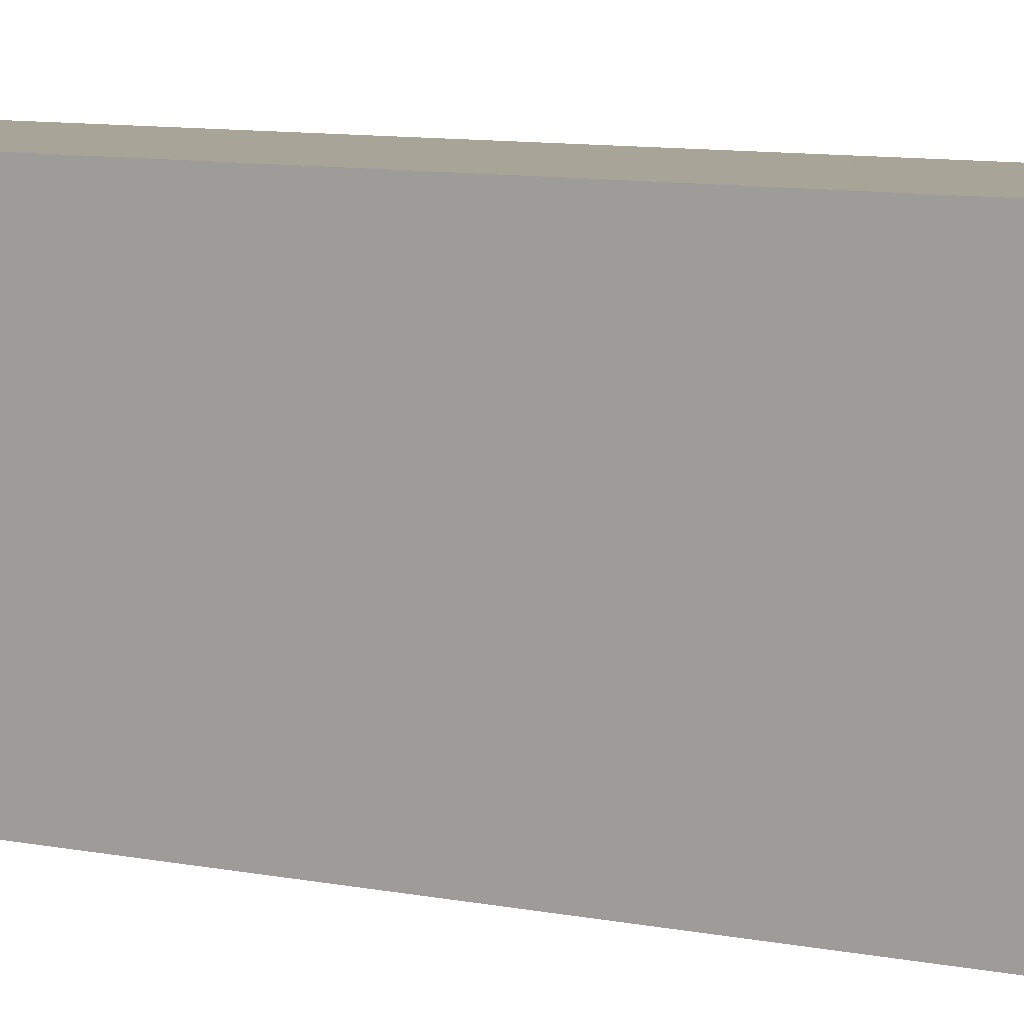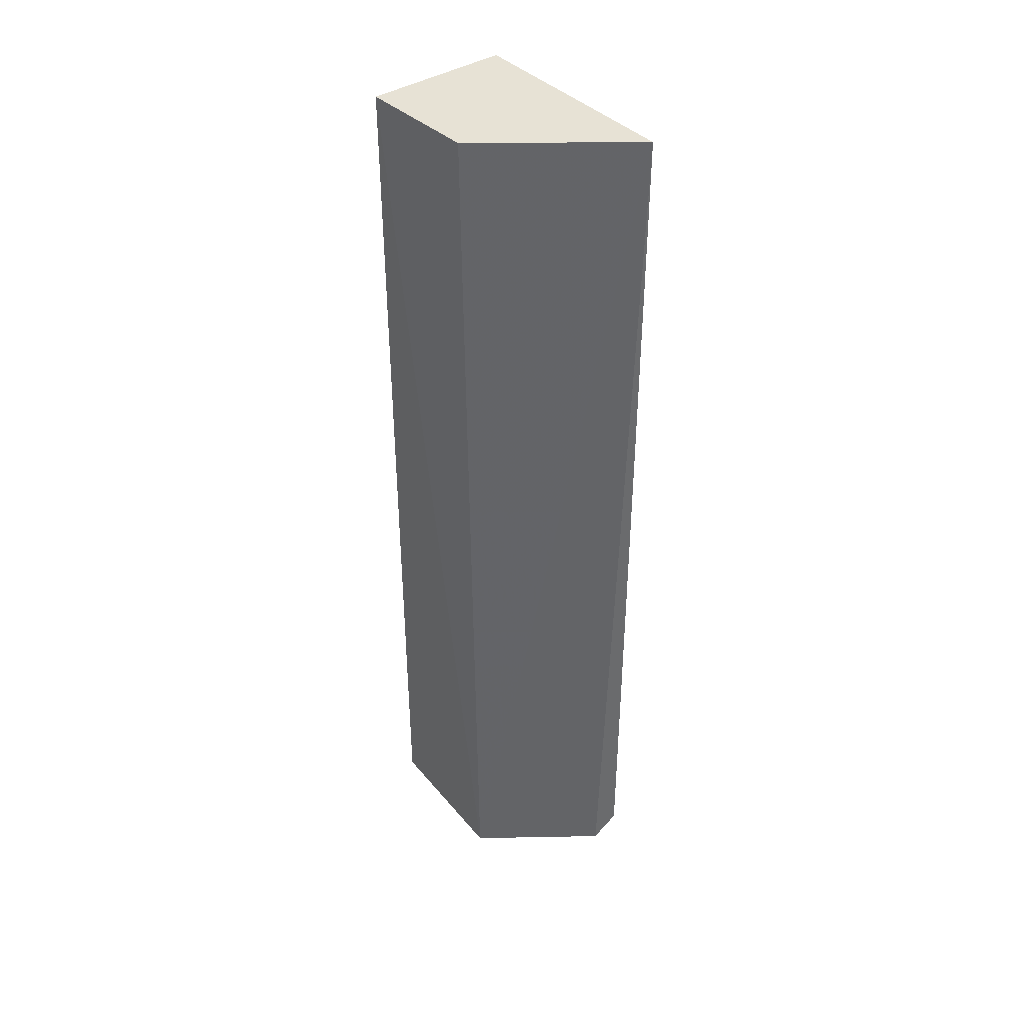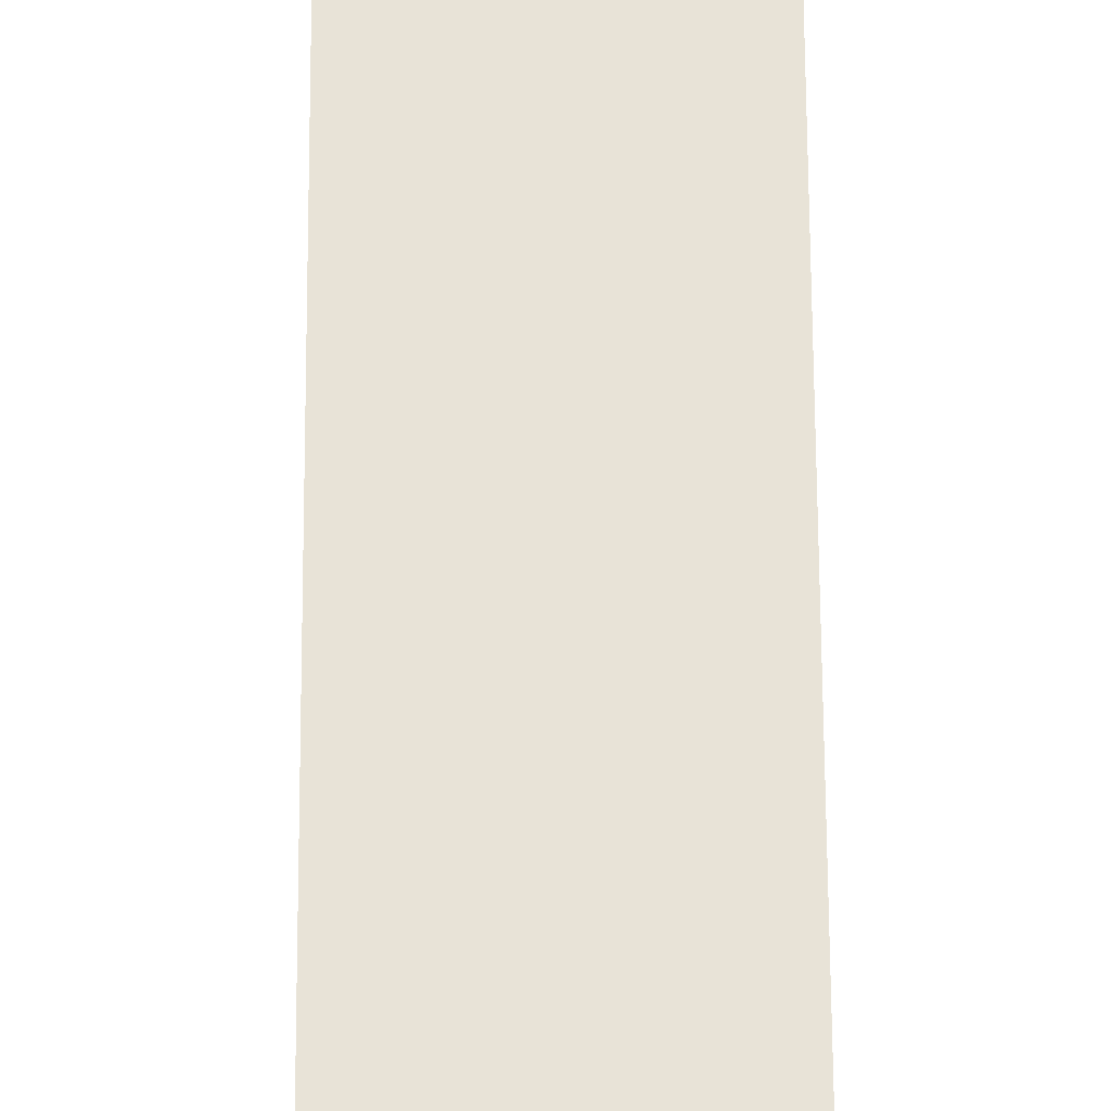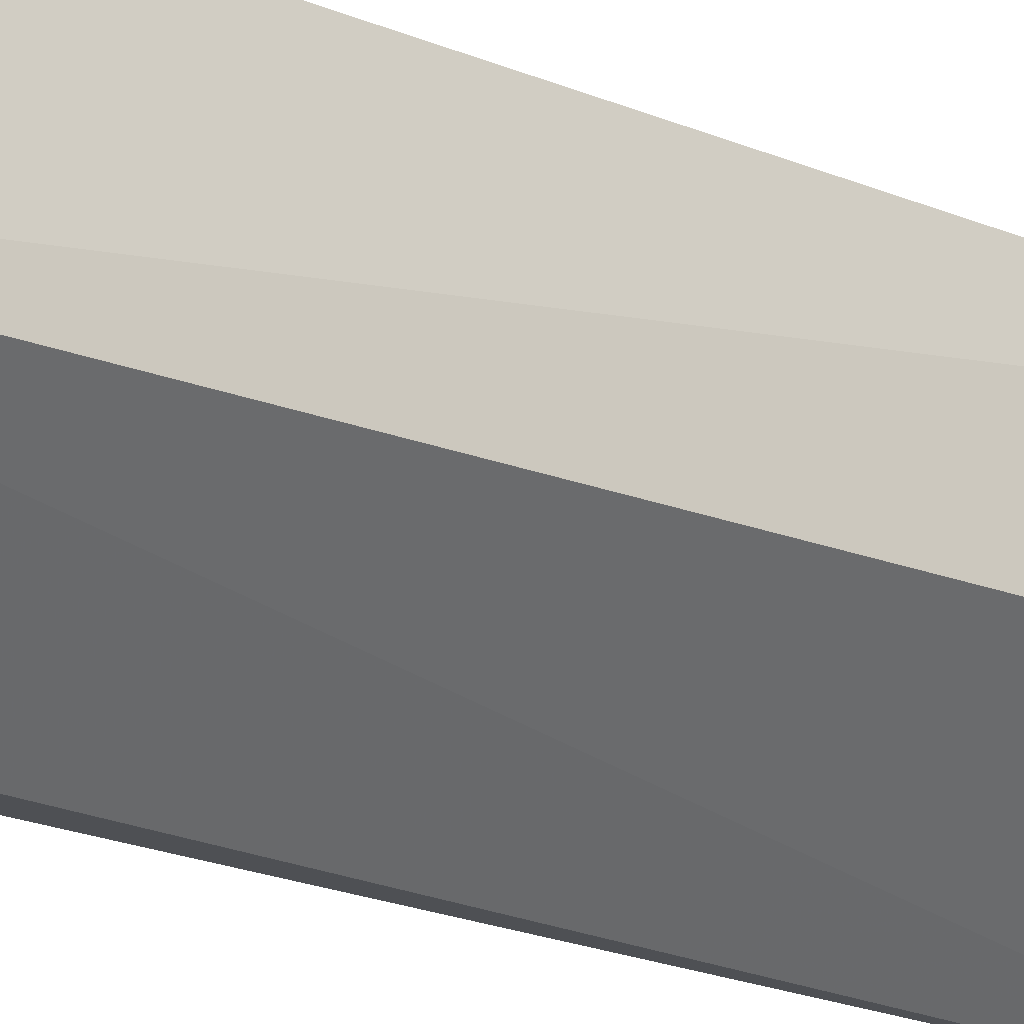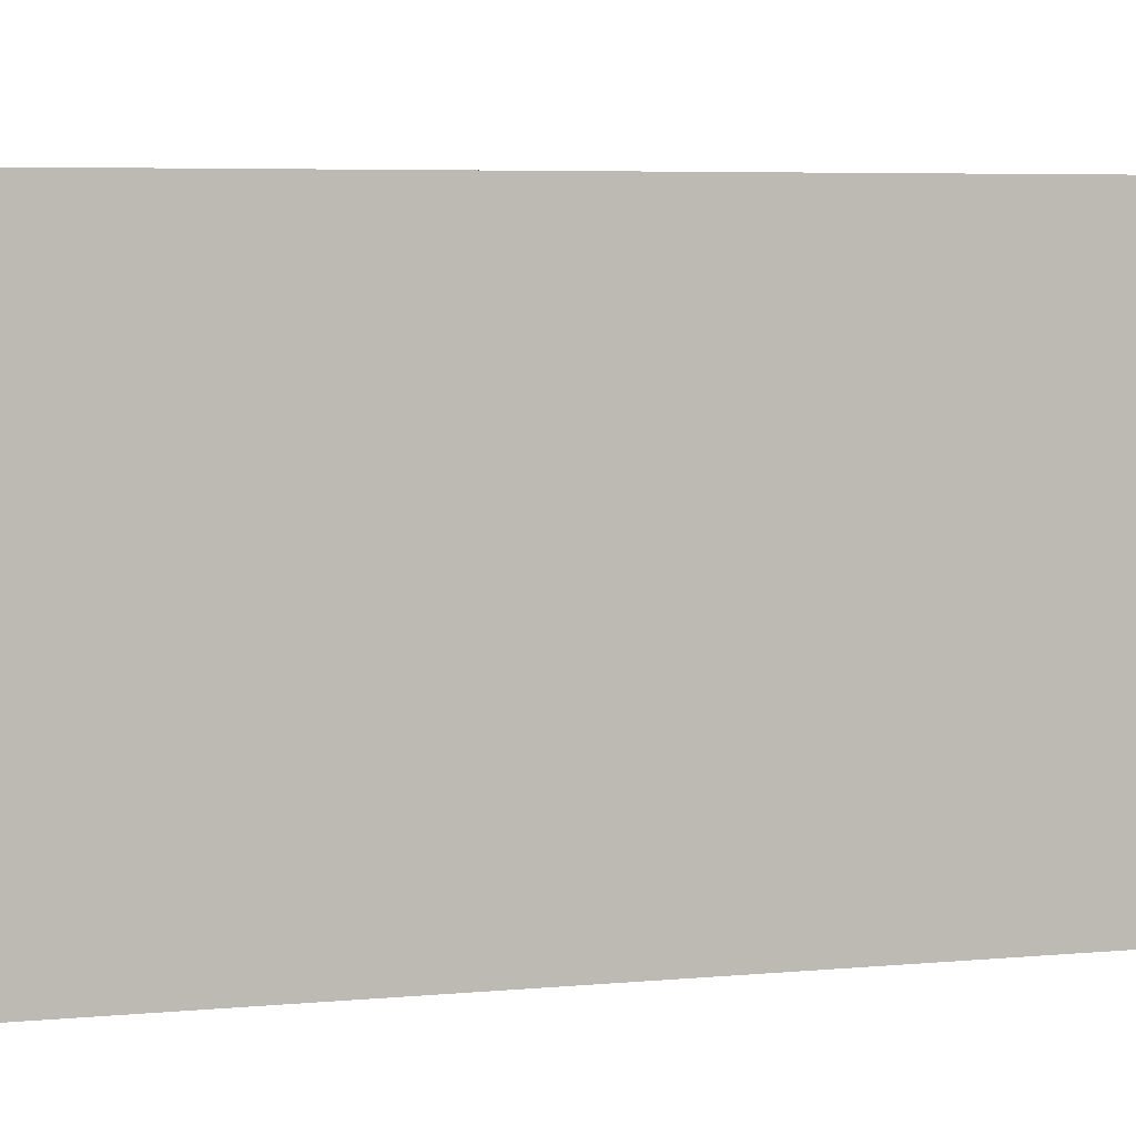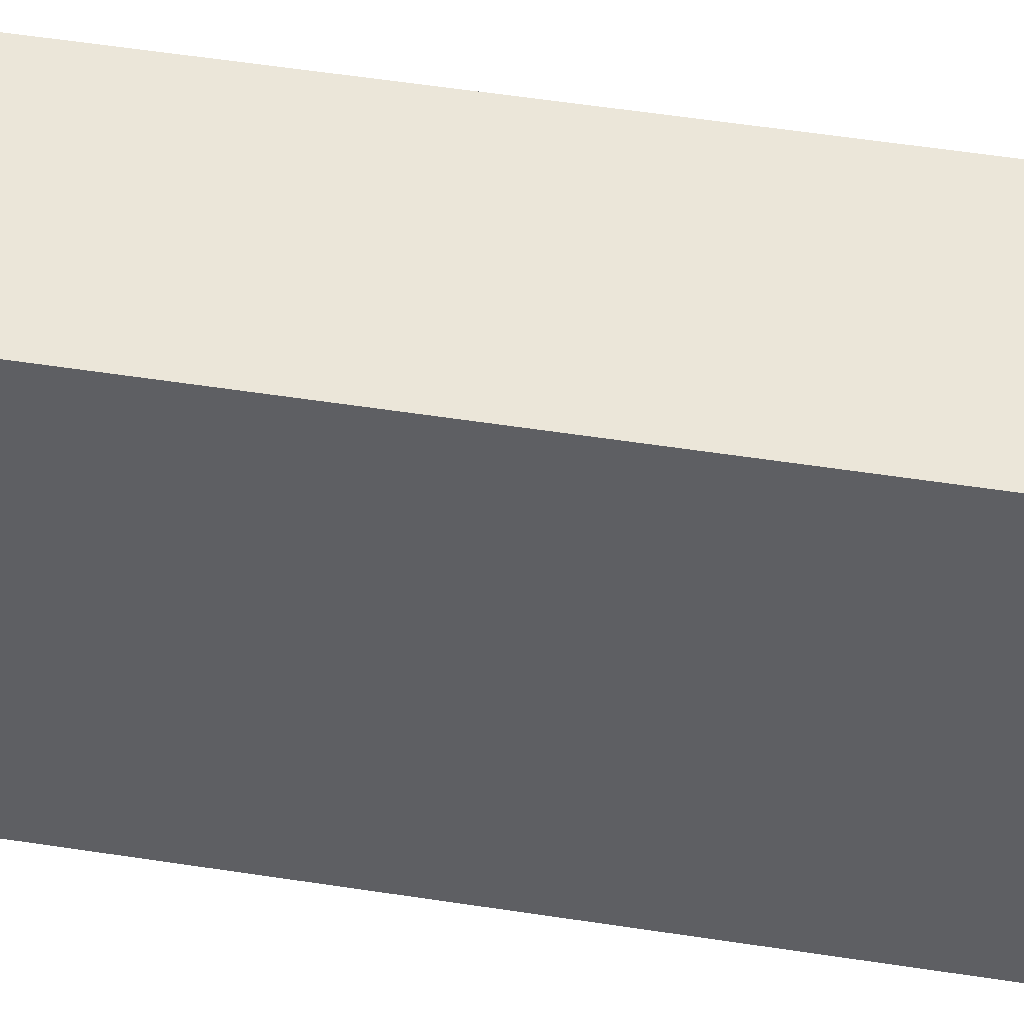
<metadata>
{"format":"obj","ext":"obj","renderer":"f3d","projection":"perspective","resolution":1024,"background":"white","views":[{"elev":7.0,"azim":-54.9,"up":"+Z"},{"elev":40.1,"azim":141.8,"up":"+Y"},{"elev":62.1,"azim":-0.3,"up":"+Z"},{"elev":-21.0,"azim":52.5,"up":"+Z"},{"elev":2.8,"azim":-119.7,"up":"+Z"},{"elev":47.0,"azim":-79.7,"up":"+Z"}]}
</metadata>
<code>
v -0.03364 0.08 0.025
v -0.03364 0.02091 0.025
v -0.03364 0.02 0.01591
v -0.04288 0.08 0.01056
v -0.04273 0.08 0.025
v -0.03405 0.08 0.01736
v -0.04273 0.02091 0.025
v -0.04288 0.02091 0.01056
v -0.04091 0.02 0.01045
f 1 2 3
f 5 2 1
f 5 1 4
f 6 1 3
f 6 3 4
f 6 4 1
f 7 3 2
f 7 2 5
f 8 7 5
f 8 5 4
f 9 8 4
f 9 4 3
f 9 3 7
f 9 7 8

</code>
